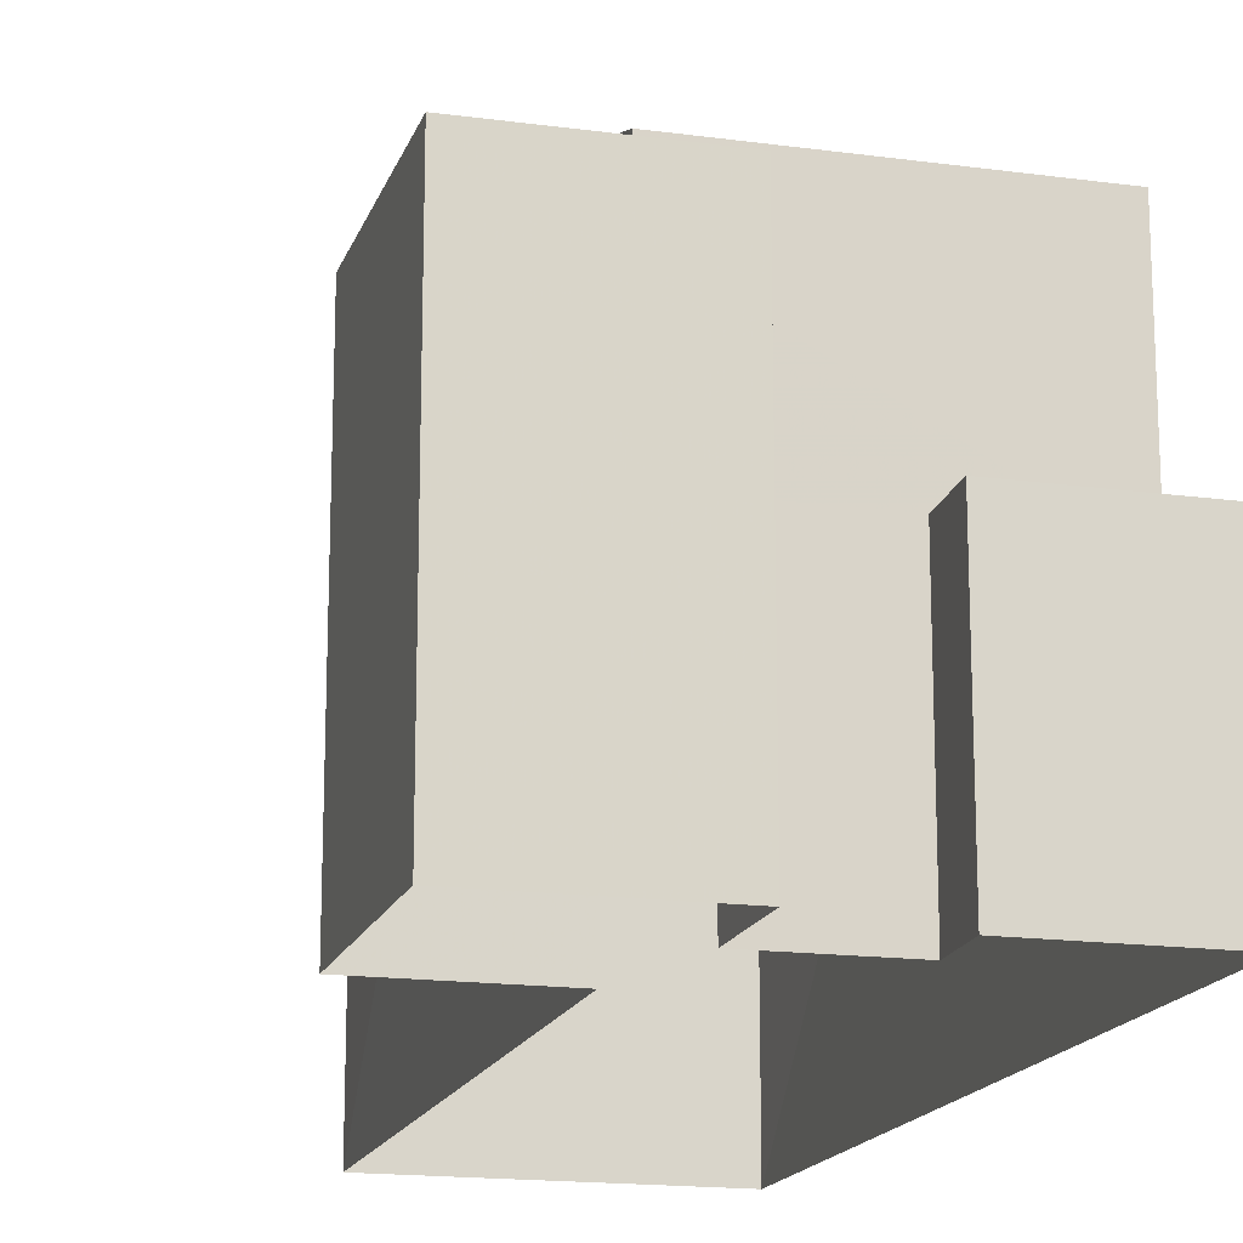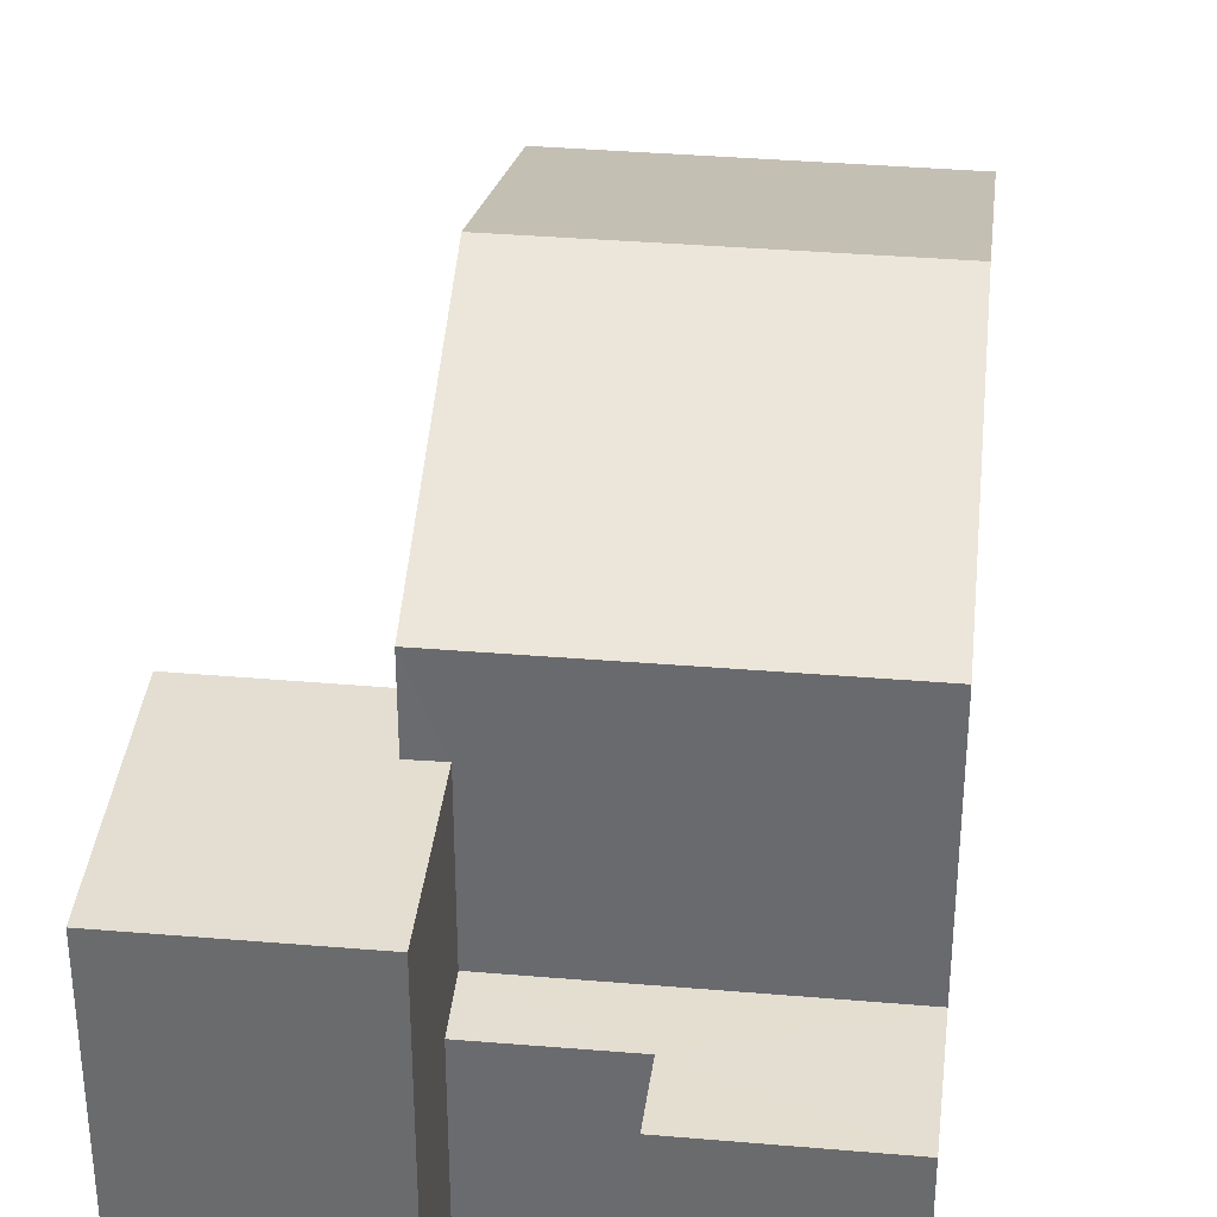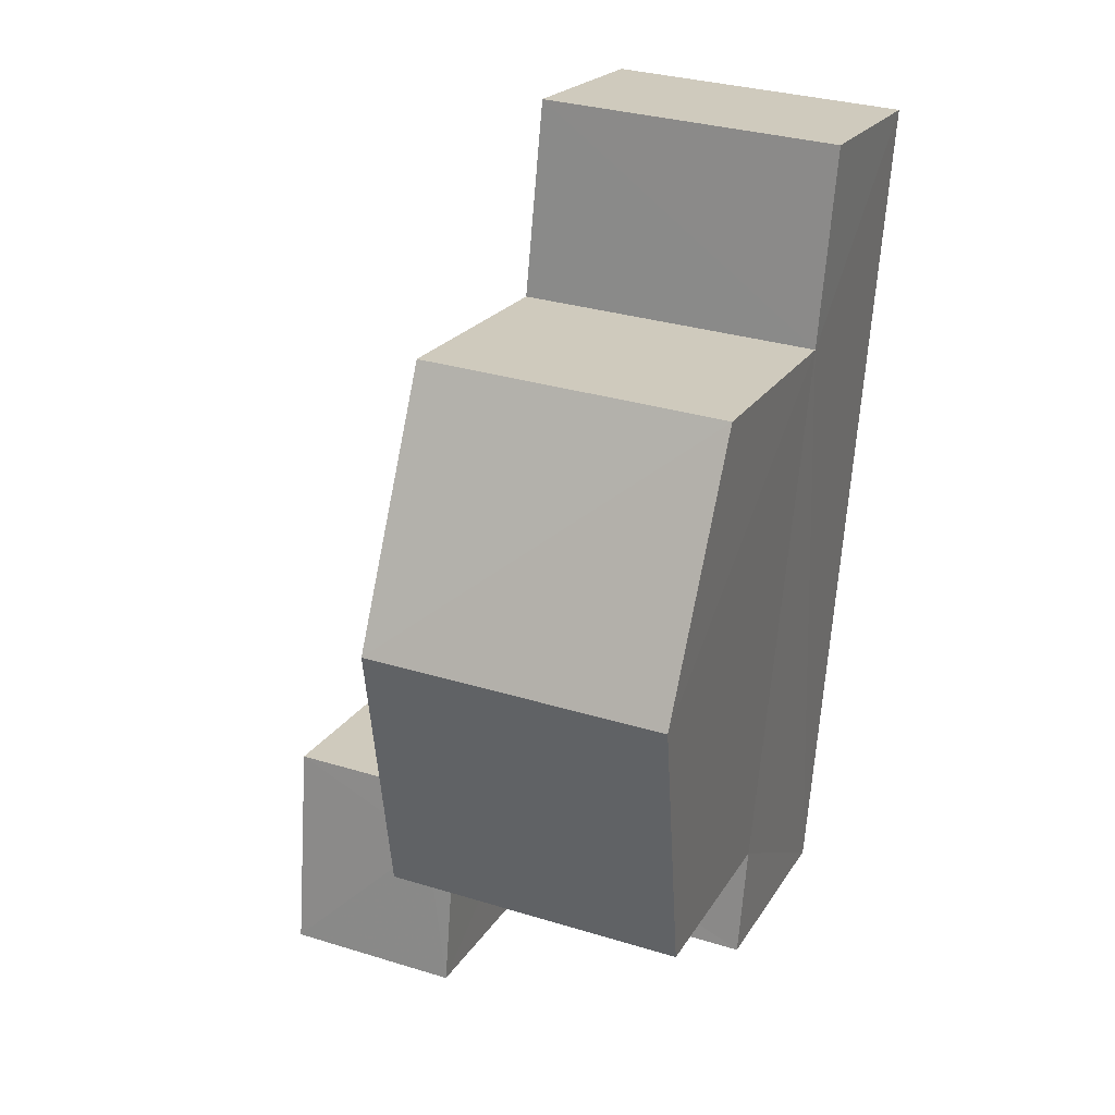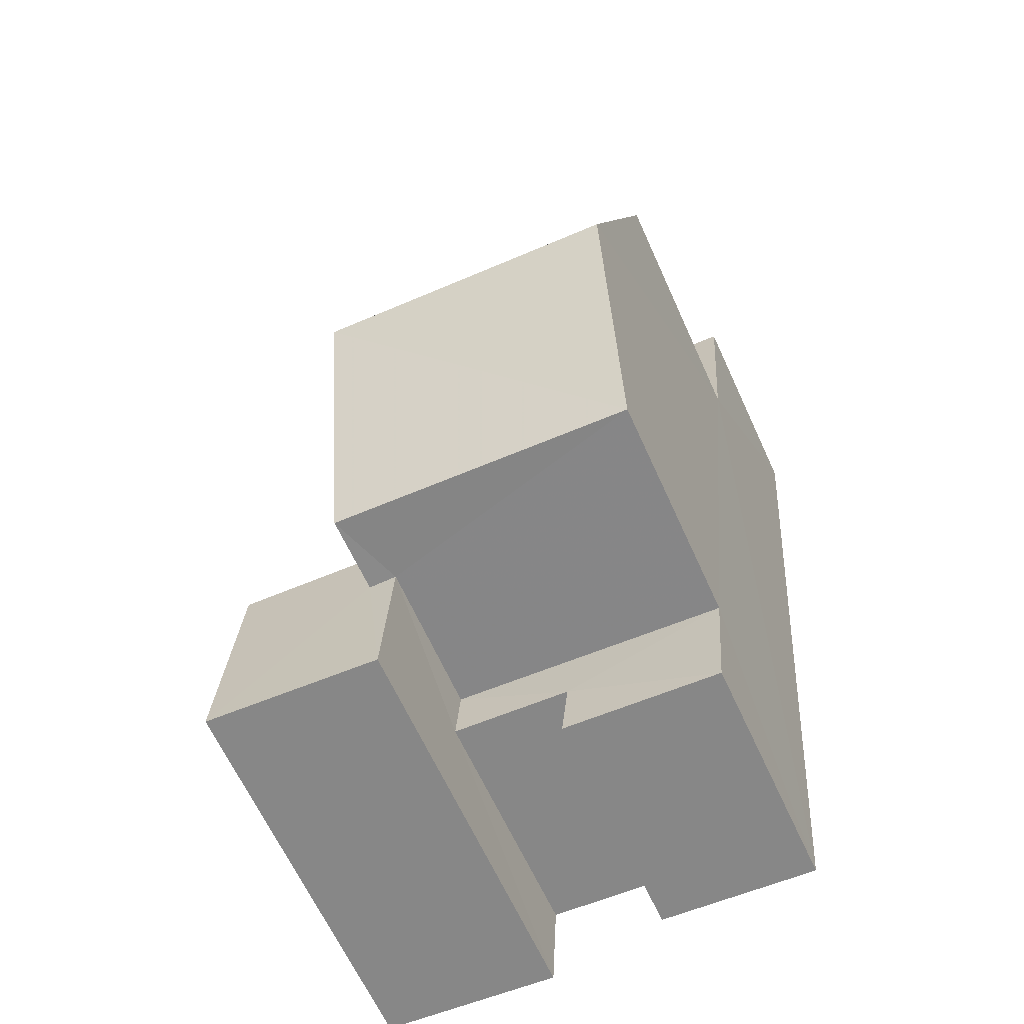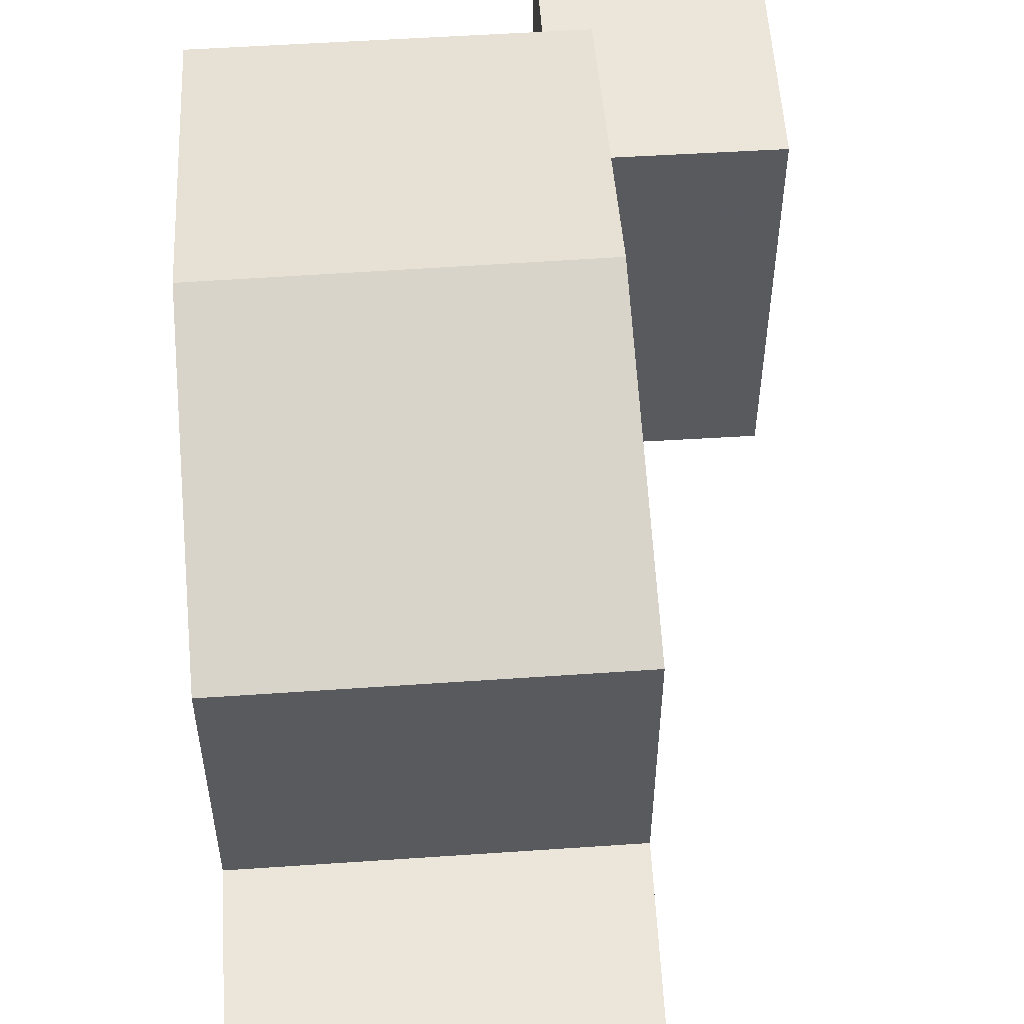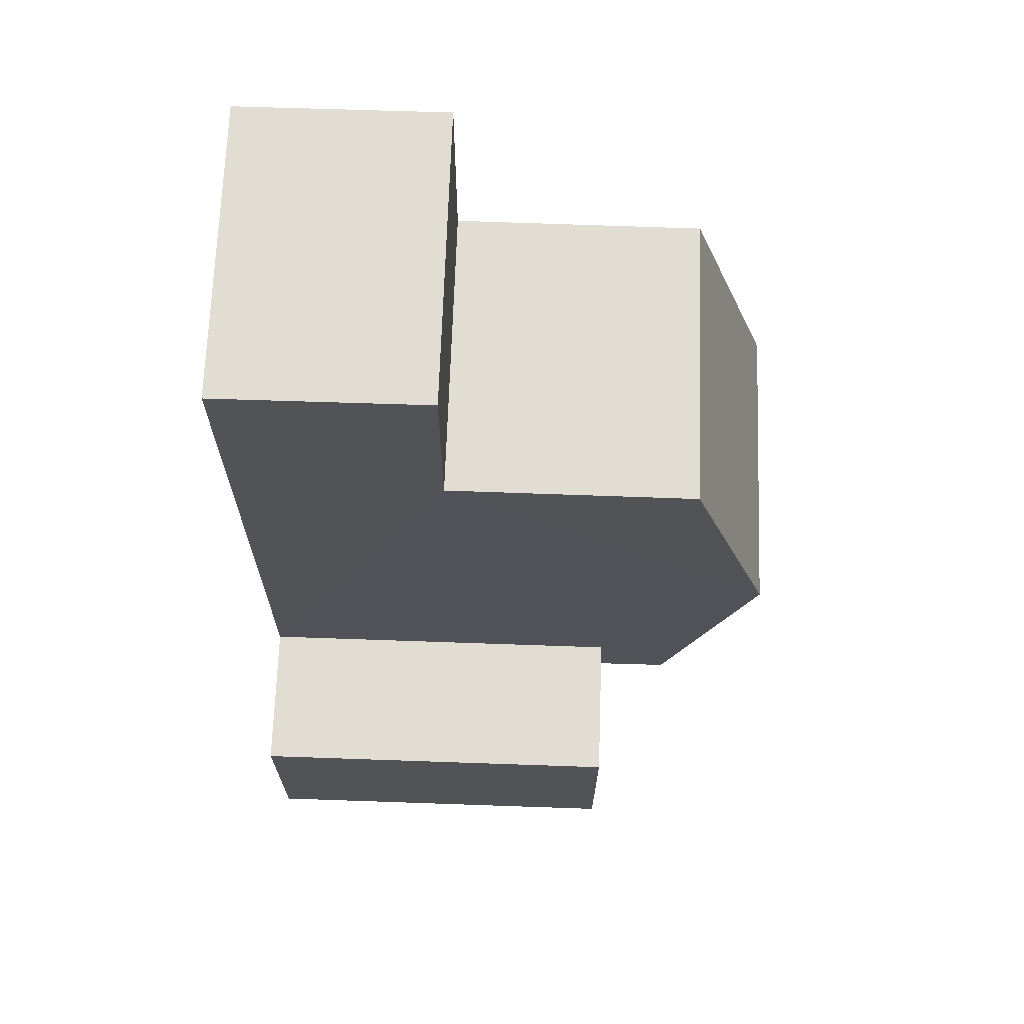
<metadata>
{"format":"obj","ext":"obj","renderer":"f3d","projection":"perspective","resolution":1024,"background":"white","views":[{"elev":-16.7,"azim":-19.7,"up":"+Z"},{"elev":36.0,"azim":2.0,"up":"+Z"},{"elev":20.9,"azim":22.8,"up":"+Y"},{"elev":-64.7,"azim":24.5,"up":"+Y"},{"elev":57.5,"azim":171.6,"up":"+Z"},{"elev":72.7,"azim":-88.0,"up":"+Y"}]}
</metadata>
<code>
v -3.721e+05 -1.054e+05 25.18
v -3.721e+05 -1.054e+05 25.18
v -3.721e+05 -1.054e+05 25.18
v -3.721e+05 -1.054e+05 25.18
v -3.721e+05 -1.054e+05 25.18
v -3.721e+05 -1.054e+05 25.18
v -3.721e+05 -1.054e+05 25.18
v -3.721e+05 -1.054e+05 25.18
v -3.721e+05 -1.054e+05 25.18
v -3.721e+05 -1.054e+05 25.18
v -3.721e+05 -1.054e+05 30.9
v -3.721e+05 -1.054e+05 30.9
v -3.721e+05 -1.054e+05 30.9
v -3.721e+05 -1.054e+05 30.9
v -3.721e+05 -1.054e+05 30.9
v -3.721e+05 -1.054e+05 30.9
v -3.721e+05 -1.054e+05 32.02
v -3.721e+05 -1.054e+05 32.02
v -3.721e+05 -1.054e+05 33.34
v -3.721e+05 -1.054e+05 33.34
v -3.721e+05 -1.054e+05 28.3
v -3.721e+05 -1.054e+05 28.3
v -3.721e+05 -1.054e+05 28.3
v -3.721e+05 -1.054e+05 28.3
v -3.721e+05 -1.054e+05 28.69
v -3.721e+05 -1.054e+05 28.69
v -3.721e+05 -1.054e+05 28.69
v -3.721e+05 -1.054e+05 28.69
v -3.721e+05 -1.054e+05 28.69
v -3.721e+05 -1.054e+05 28.69
v -3.721e+05 -1.054e+05 32.02
v -3.721e+05 -1.054e+05 32.02
f 1 2 3
f 4 1 5
f 2 6 3
f 7 8 9
f 5 7 10
f 10 7 9
f 5 3 7
f 1 3 5
f 11 12 13
f 12 14 13
f 13 15 16
f 13 14 15
f 17 18 19
f 20 17 19
f 21 22 23
f 24 21 23
f 25 26 27
f 27 28 25
f 29 26 25
f 30 29 25
f 19 31 20
f 19 32 31
f 29 2 26
f 20 31 26
f 17 20 21
f 21 2 1
f 21 1 22
f 26 2 21
f 20 26 21
f 14 10 9
f 14 12 10
f 7 3 25
f 28 7 25
f 15 9 8
f 15 14 9
f 11 10 12
f 11 5 10
f 22 1 4
f 23 22 4
f 29 6 2
f 29 30 6
f 32 19 11
f 13 32 11
f 19 18 24
f 11 24 5
f 5 24 4
f 4 24 23
f 11 19 24
f 32 13 16
f 32 16 31
f 16 26 31
f 16 27 26
f 30 3 6
f 30 25 3
f 8 28 15
f 15 28 16
f 8 7 28
f 16 28 27
f 24 18 17
f 21 24 17

</code>
